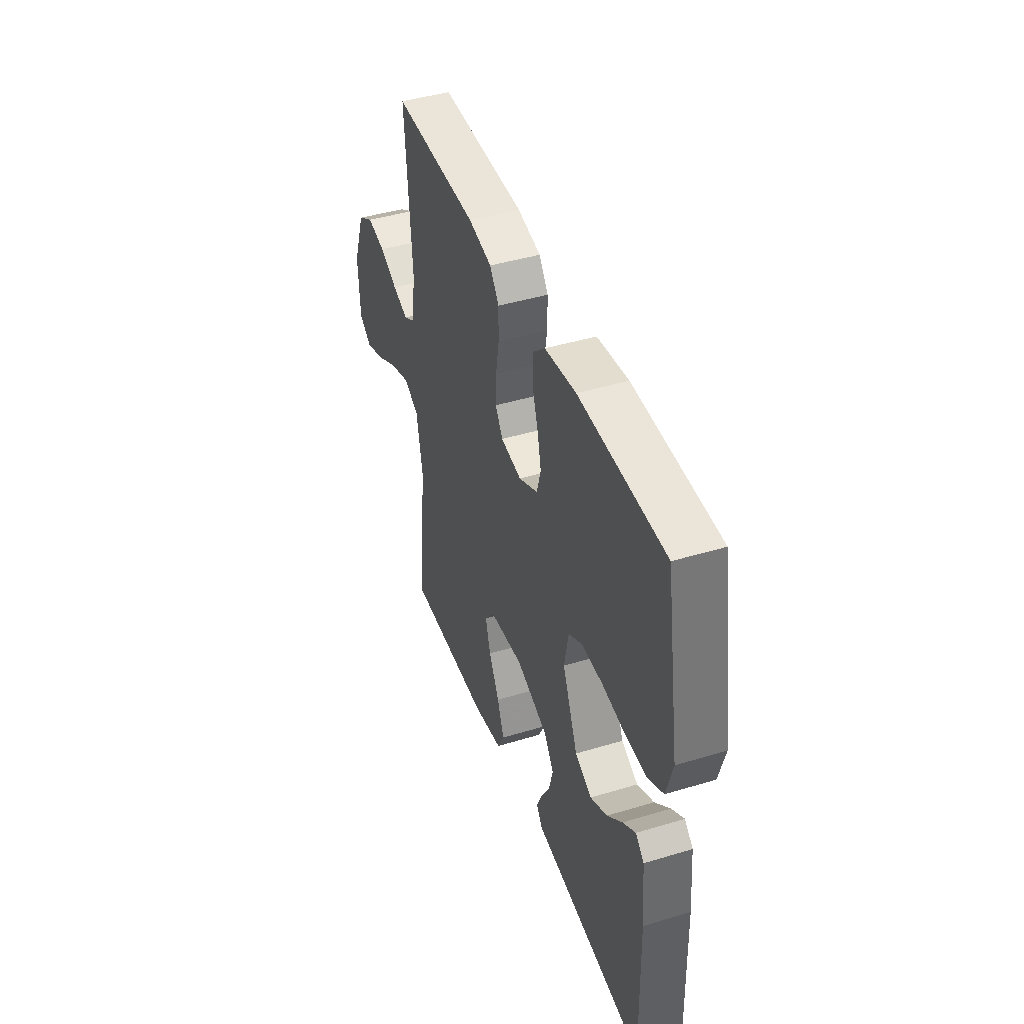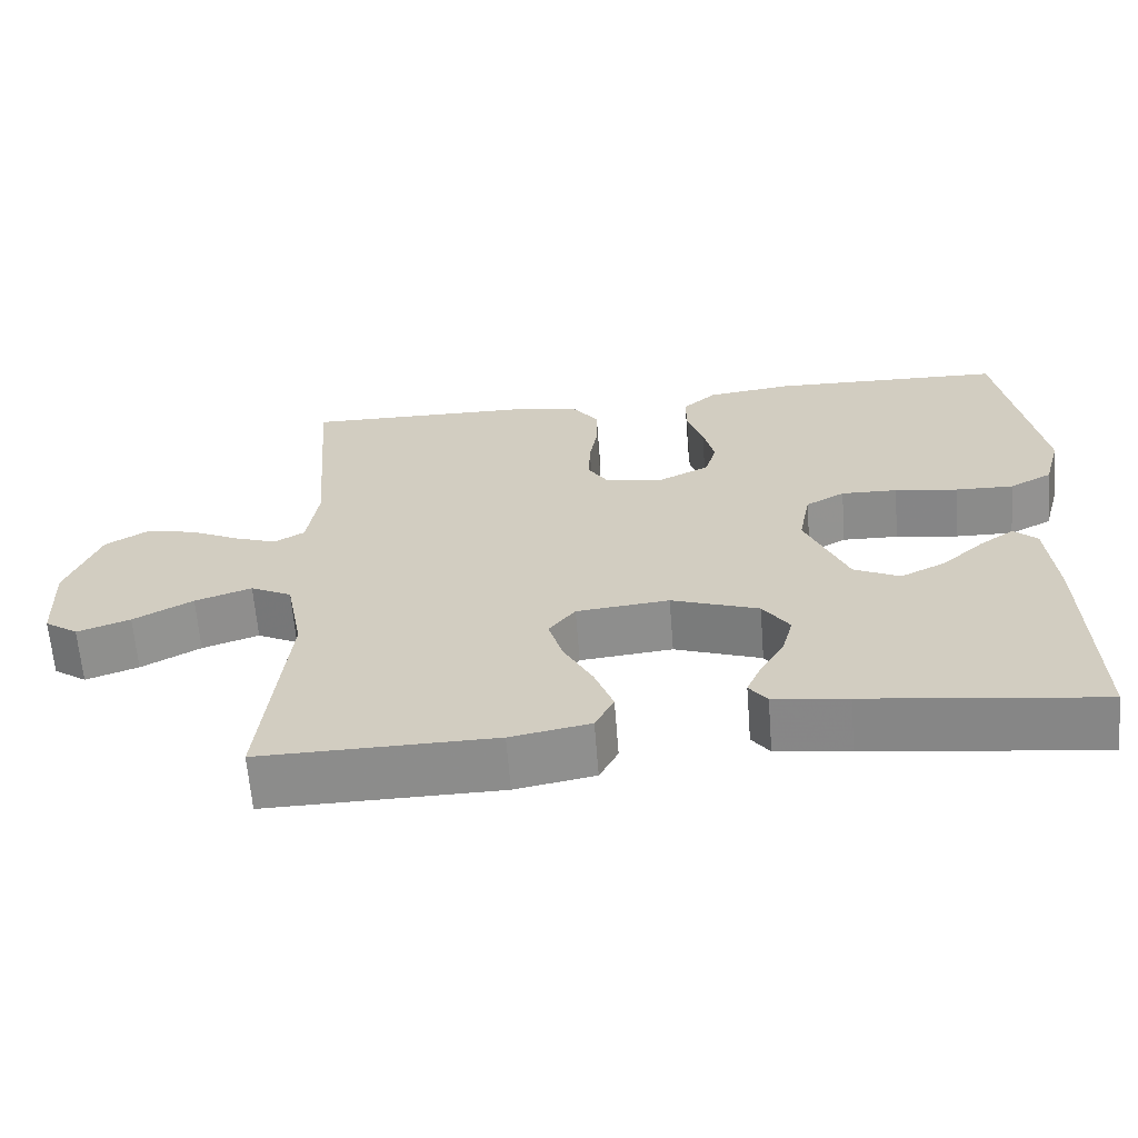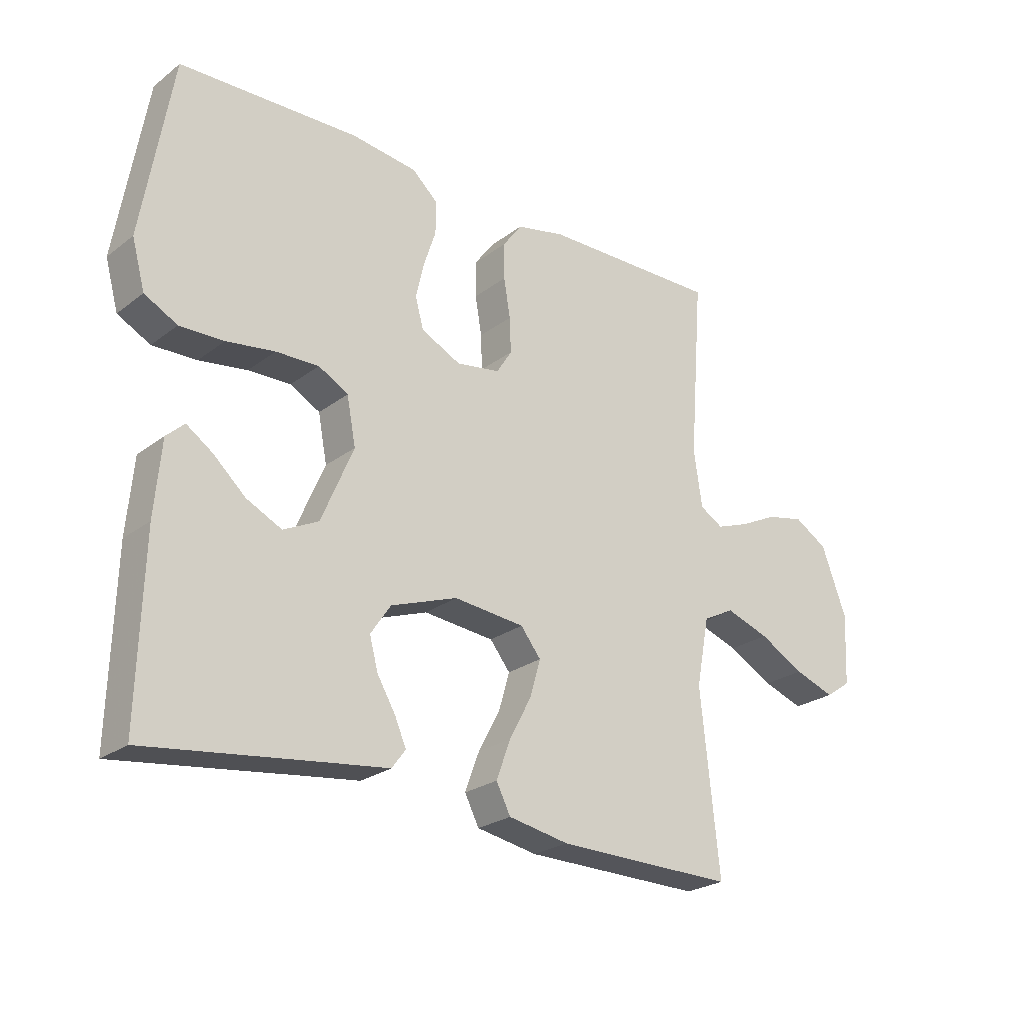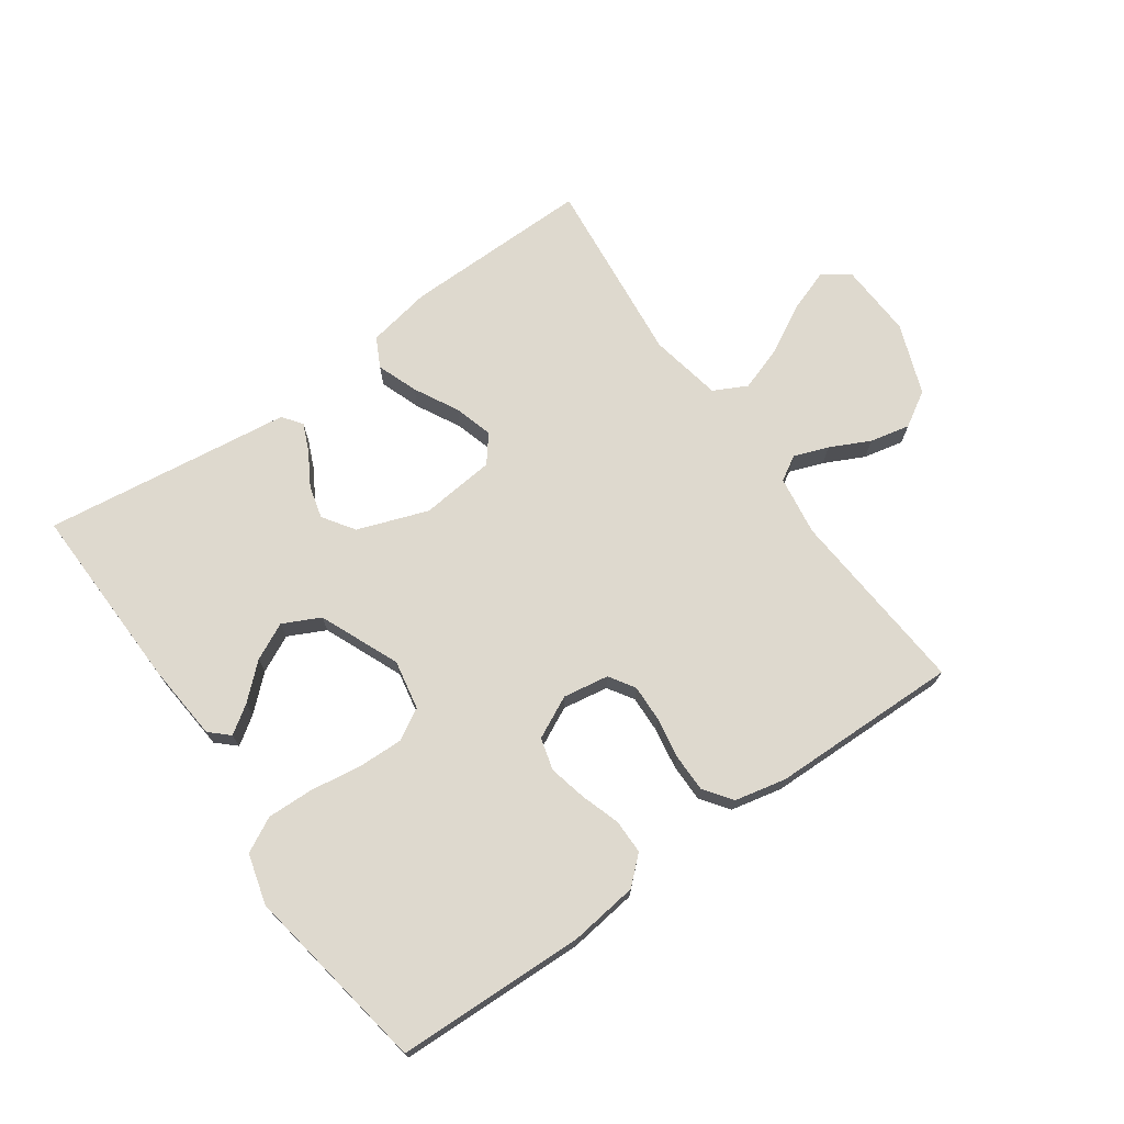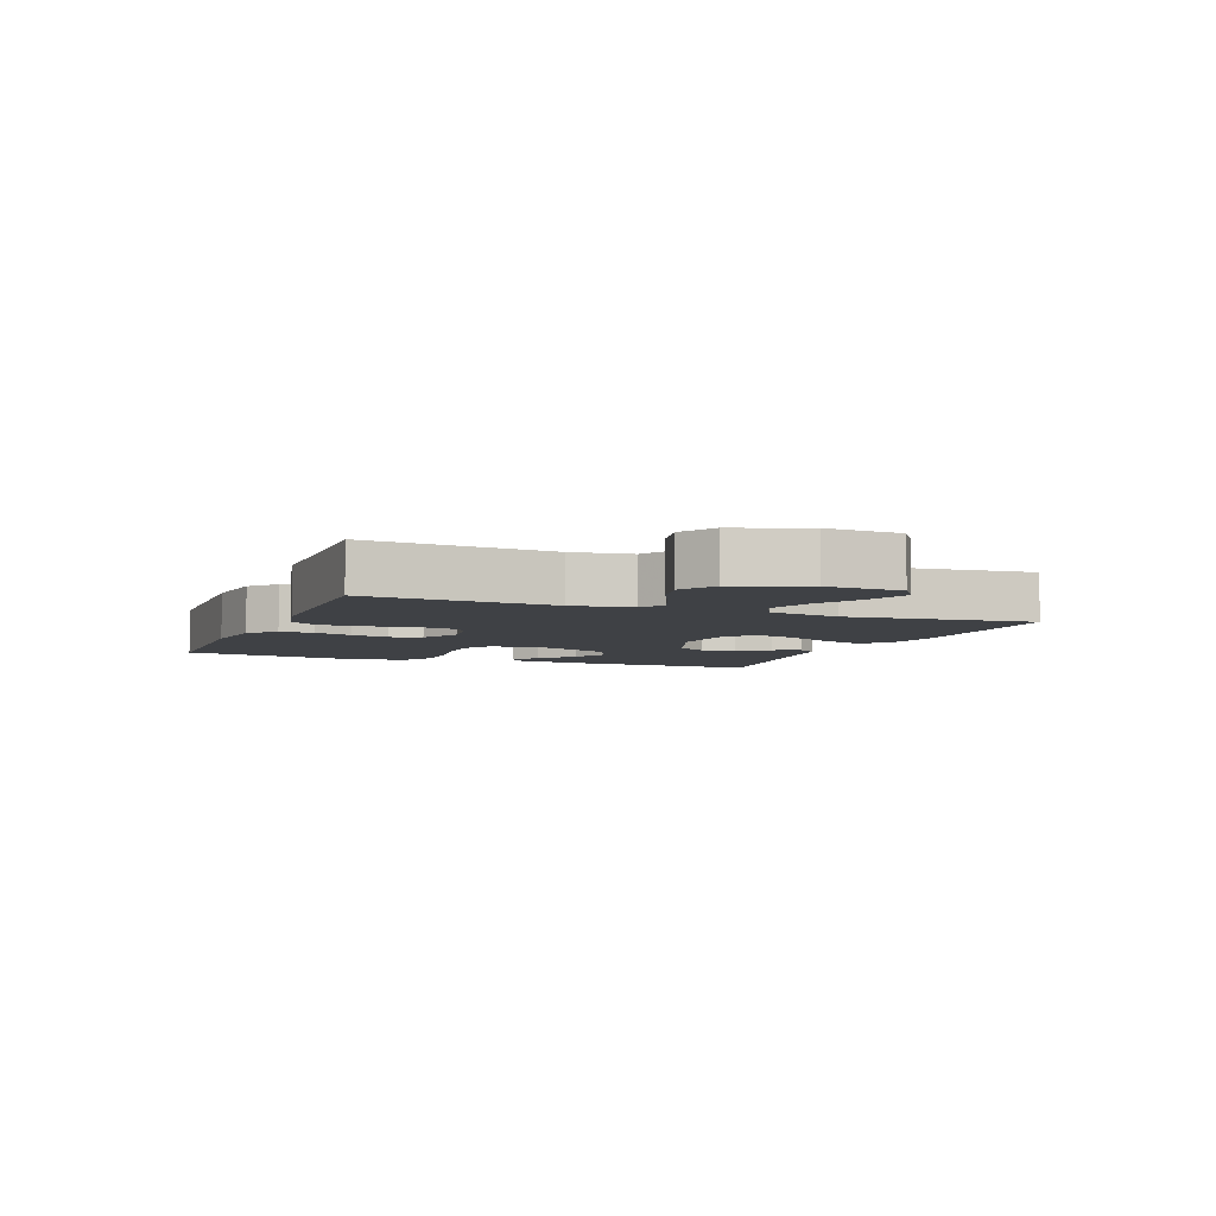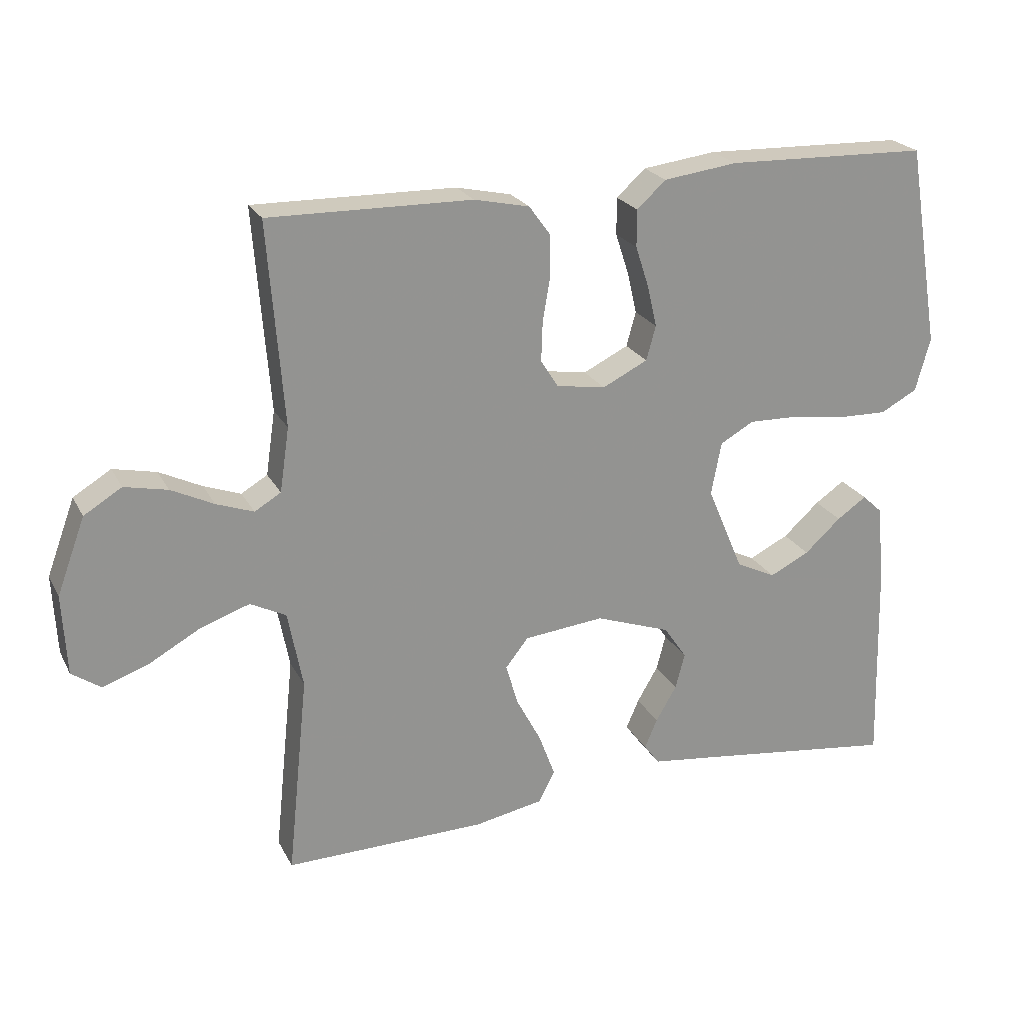
<metadata>
{"format":"obj","ext":"obj","renderer":"f3d","projection":"perspective","resolution":1024,"background":"white","views":[{"elev":43.4,"azim":-109.7,"up":"+Z"},{"elev":-64.0,"azim":-175.5,"up":"+Z"},{"elev":-24.5,"azim":-39.3,"up":"+Z"},{"elev":71.5,"azim":-35.2,"up":"+Y"},{"elev":-5.5,"azim":68.5,"up":"+Y"},{"elev":23.1,"azim":158.3,"up":"+Z"}]}
</metadata>
<code>
v -0.5 0.07 -0.5
v -0.492 0.07 -0.2
v -0.481 0.07 -0.076
v -0.451 0.07 -0.048
v -0.407 0.07 -0.078
v -0.353 0.07 -0.127
v -0.294 0.07 -0.156
v -0.235 0.07 -0.127
v -0.181 0.07 0
v -0.196 0.07 0.079
v -0.246 0.07 0.107
v -0.318 0.07 0.105
v -0.399 0.07 0.093
v -0.473 0.07 0.091
v -0.528 0.07 0.12
v -0.55 0.07 0.2
v -0.5 0.07 0.5
v -0.2 0.07 0.509
v -0.09 0.07 0.495
v -0.047 0.07 0.456
v -0.047 0.07 0.401
v -0.067 0.07 0.34
v -0.081 0.07 0.279
v -0.067 0.07 0.228
v 0 0.07 0.195
v 0.073 0.07 0.207
v 0.099 0.07 0.248
v 0.097 0.07 0.307
v 0.086 0.07 0.372
v 0.086 0.07 0.433
v 0.118 0.07 0.477
v 0.2 0.07 0.495
v 0.5 0.07 0.5
v 0.477 0.07 0.2
v 0.491 0.07 0.105
v 0.53 0.07 0.082
v 0.585 0.07 0.102
v 0.648 0.07 0.133
v 0.712 0.07 0.147
v 0.768 0.07 0.113
v 0.81 0.07 0
v 0.804 0.07 -0.119
v 0.761 0.07 -0.149
v 0.693 0.07 -0.125
v 0.617 0.07 -0.083
v 0.544 0.07 -0.058
v 0.491 0.07 -0.085
v 0.469 0.07 -0.2
v 0.5 0.07 -0.5
v 0.2 0.07 -0.496
v 0.098 0.07 -0.477
v 0.074 0.07 -0.43
v 0.098 0.07 -0.365
v 0.135 0.07 -0.295
v 0.153 0.07 -0.233
v 0.119 0.07 -0.19
v 0 0.07 -0.178
v -0.112 0.07 -0.218
v -0.146 0.07 -0.268
v -0.132 0.07 -0.321
v -0.101 0.07 -0.374
v -0.082 0.07 -0.418
v -0.105 0.07 -0.449
v -0.2 0.07 -0.461
v -0.5 0 -0.5
v -0.492 0 -0.2
v -0.481 0 -0.076
v -0.451 0 -0.048
v -0.407 0 -0.078
v -0.353 0 -0.127
v -0.294 0 -0.156
v -0.235 0 -0.127
v -0.181 0 0
v -0.196 0 0.079
v -0.246 0 0.107
v -0.318 0 0.105
v -0.399 0 0.093
v -0.473 0 0.091
v -0.528 0 0.12
v -0.55 0 0.2
v -0.5 0 0.5
v -0.2 0 0.509
v -0.09 0 0.495
v -0.047 0 0.456
v -0.047 0 0.401
v -0.067 0 0.34
v -0.081 0 0.279
v -0.067 0 0.228
v 0 0 0.195
v 0.073 0 0.207
v 0.099 0 0.248
v 0.097 0 0.307
v 0.086 0 0.372
v 0.086 0 0.433
v 0.118 0 0.477
v 0.2 0 0.495
v 0.5 0 0.5
v 0.477 0 0.2
v 0.491 0 0.105
v 0.53 0 0.082
v 0.585 0 0.102
v 0.648 0 0.133
v 0.712 0 0.147
v 0.768 0 0.113
v 0.81 0 0
v 0.804 0 -0.119
v 0.761 0 -0.149
v 0.693 0 -0.125
v 0.617 0 -0.083
v 0.544 0 -0.058
v 0.491 0 -0.085
v 0.469 0 -0.2
v 0.5 0 -0.5
v 0.2 0 -0.496
v 0.098 0 -0.477
v 0.074 0 -0.43
v 0.098 0 -0.365
v 0.135 0 -0.295
v 0.153 0 -0.233
v 0.119 0 -0.19
v 0 0 -0.178
v -0.112 0 -0.218
v -0.146 0 -0.268
v -0.132 0 -0.321
v -0.101 0 -0.374
v -0.082 0 -0.418
v -0.105 0 -0.449
v -0.2 0 -0.461
f 61 62 63 64
f 60 61 64 1
f 59 60 1 2
f 58 59 2
f 57 58 2
f 51 52 53 54
f 51 54 55
f 48 49 50 51
f 47 48 51 55
f 46 47 55 56
f 42 43 44 45
f 42 45 46
f 41 42 46
f 40 41 46
f 37 38 39 40
f 36 37 40 46
f 35 36 46 56
f 31 32 33 34
f 28 29 30 31
f 27 28 31 34
f 26 27 34 35
f 19 20 21 22
f 19 22 23
f 18 19 23
f 17 18 23 24
f 15 16 17 24
f 12 13 14 15
f 11 12 15 24
f 3 4 5 6
f 3 6 7
f 2 3 7
f 57 2 7
f 26 35 56 57
f 25 26 57
f 10 11 24 25
f 9 10 25 57
f 8 9 57
f 7 8 57
f 128 127 126 125
f 65 128 125 124
f 66 65 124 123
f 66 123 122
f 66 122 121
f 118 117 116 115
f 119 118 115
f 115 114 113 112
f 119 115 112 111
f 120 119 111 110
f 109 108 107 106
f 110 109 106
f 110 106 105
f 110 105 104
f 104 103 102 101
f 110 104 101 100
f 120 110 100 99
f 98 97 96 95
f 95 94 93 92
f 98 95 92 91
f 99 98 91 90
f 86 85 84 83
f 87 86 83
f 87 83 82
f 88 87 82 81
f 88 81 80 79
f 79 78 77 76
f 88 79 76 75
f 70 69 68 67
f 71 70 67
f 71 67 66
f 71 66 121
f 121 120 99 90
f 121 90 89
f 89 88 75 74
f 121 89 74 73
f 121 73 72
f 121 72 71
f 1 65 66 2
f 2 66 67 3
f 3 67 68 4
f 4 68 69 5
f 5 69 70 6
f 6 70 71 7
f 7 71 72 8
f 8 72 73 9
f 9 73 74 10
f 10 74 75 11
f 11 75 76 12
f 12 76 77 13
f 13 77 78 14
f 14 78 79 15
f 15 79 80 16
f 16 80 81 17
f 17 81 82 18
f 18 82 83 19
f 19 83 84 20
f 20 84 85 21
f 21 85 86 22
f 22 86 87 23
f 23 87 88 24
f 24 88 89 25
f 25 89 90 26
f 26 90 91 27
f 27 91 92 28
f 28 92 93 29
f 29 93 94 30
f 30 94 95 31
f 31 95 96 32
f 32 96 97 33
f 33 97 98 34
f 34 98 99 35
f 35 99 100 36
f 36 100 101 37
f 37 101 102 38
f 38 102 103 39
f 39 103 104 40
f 40 104 105 41
f 41 105 106 42
f 42 106 107 43
f 43 107 108 44
f 44 108 109 45
f 45 109 110 46
f 46 110 111 47
f 47 111 112 48
f 48 112 113 49
f 49 113 114 50
f 50 114 115 51
f 51 115 116 52
f 52 116 117 53
f 53 117 118 54
f 54 118 119 55
f 55 119 120 56
f 56 120 121 57
f 57 121 122 58
f 58 122 123 59
f 59 123 124 60
f 60 124 125 61
f 61 125 126 62
f 62 126 127 63
f 63 127 128 64
f 64 128 65 1

</code>
